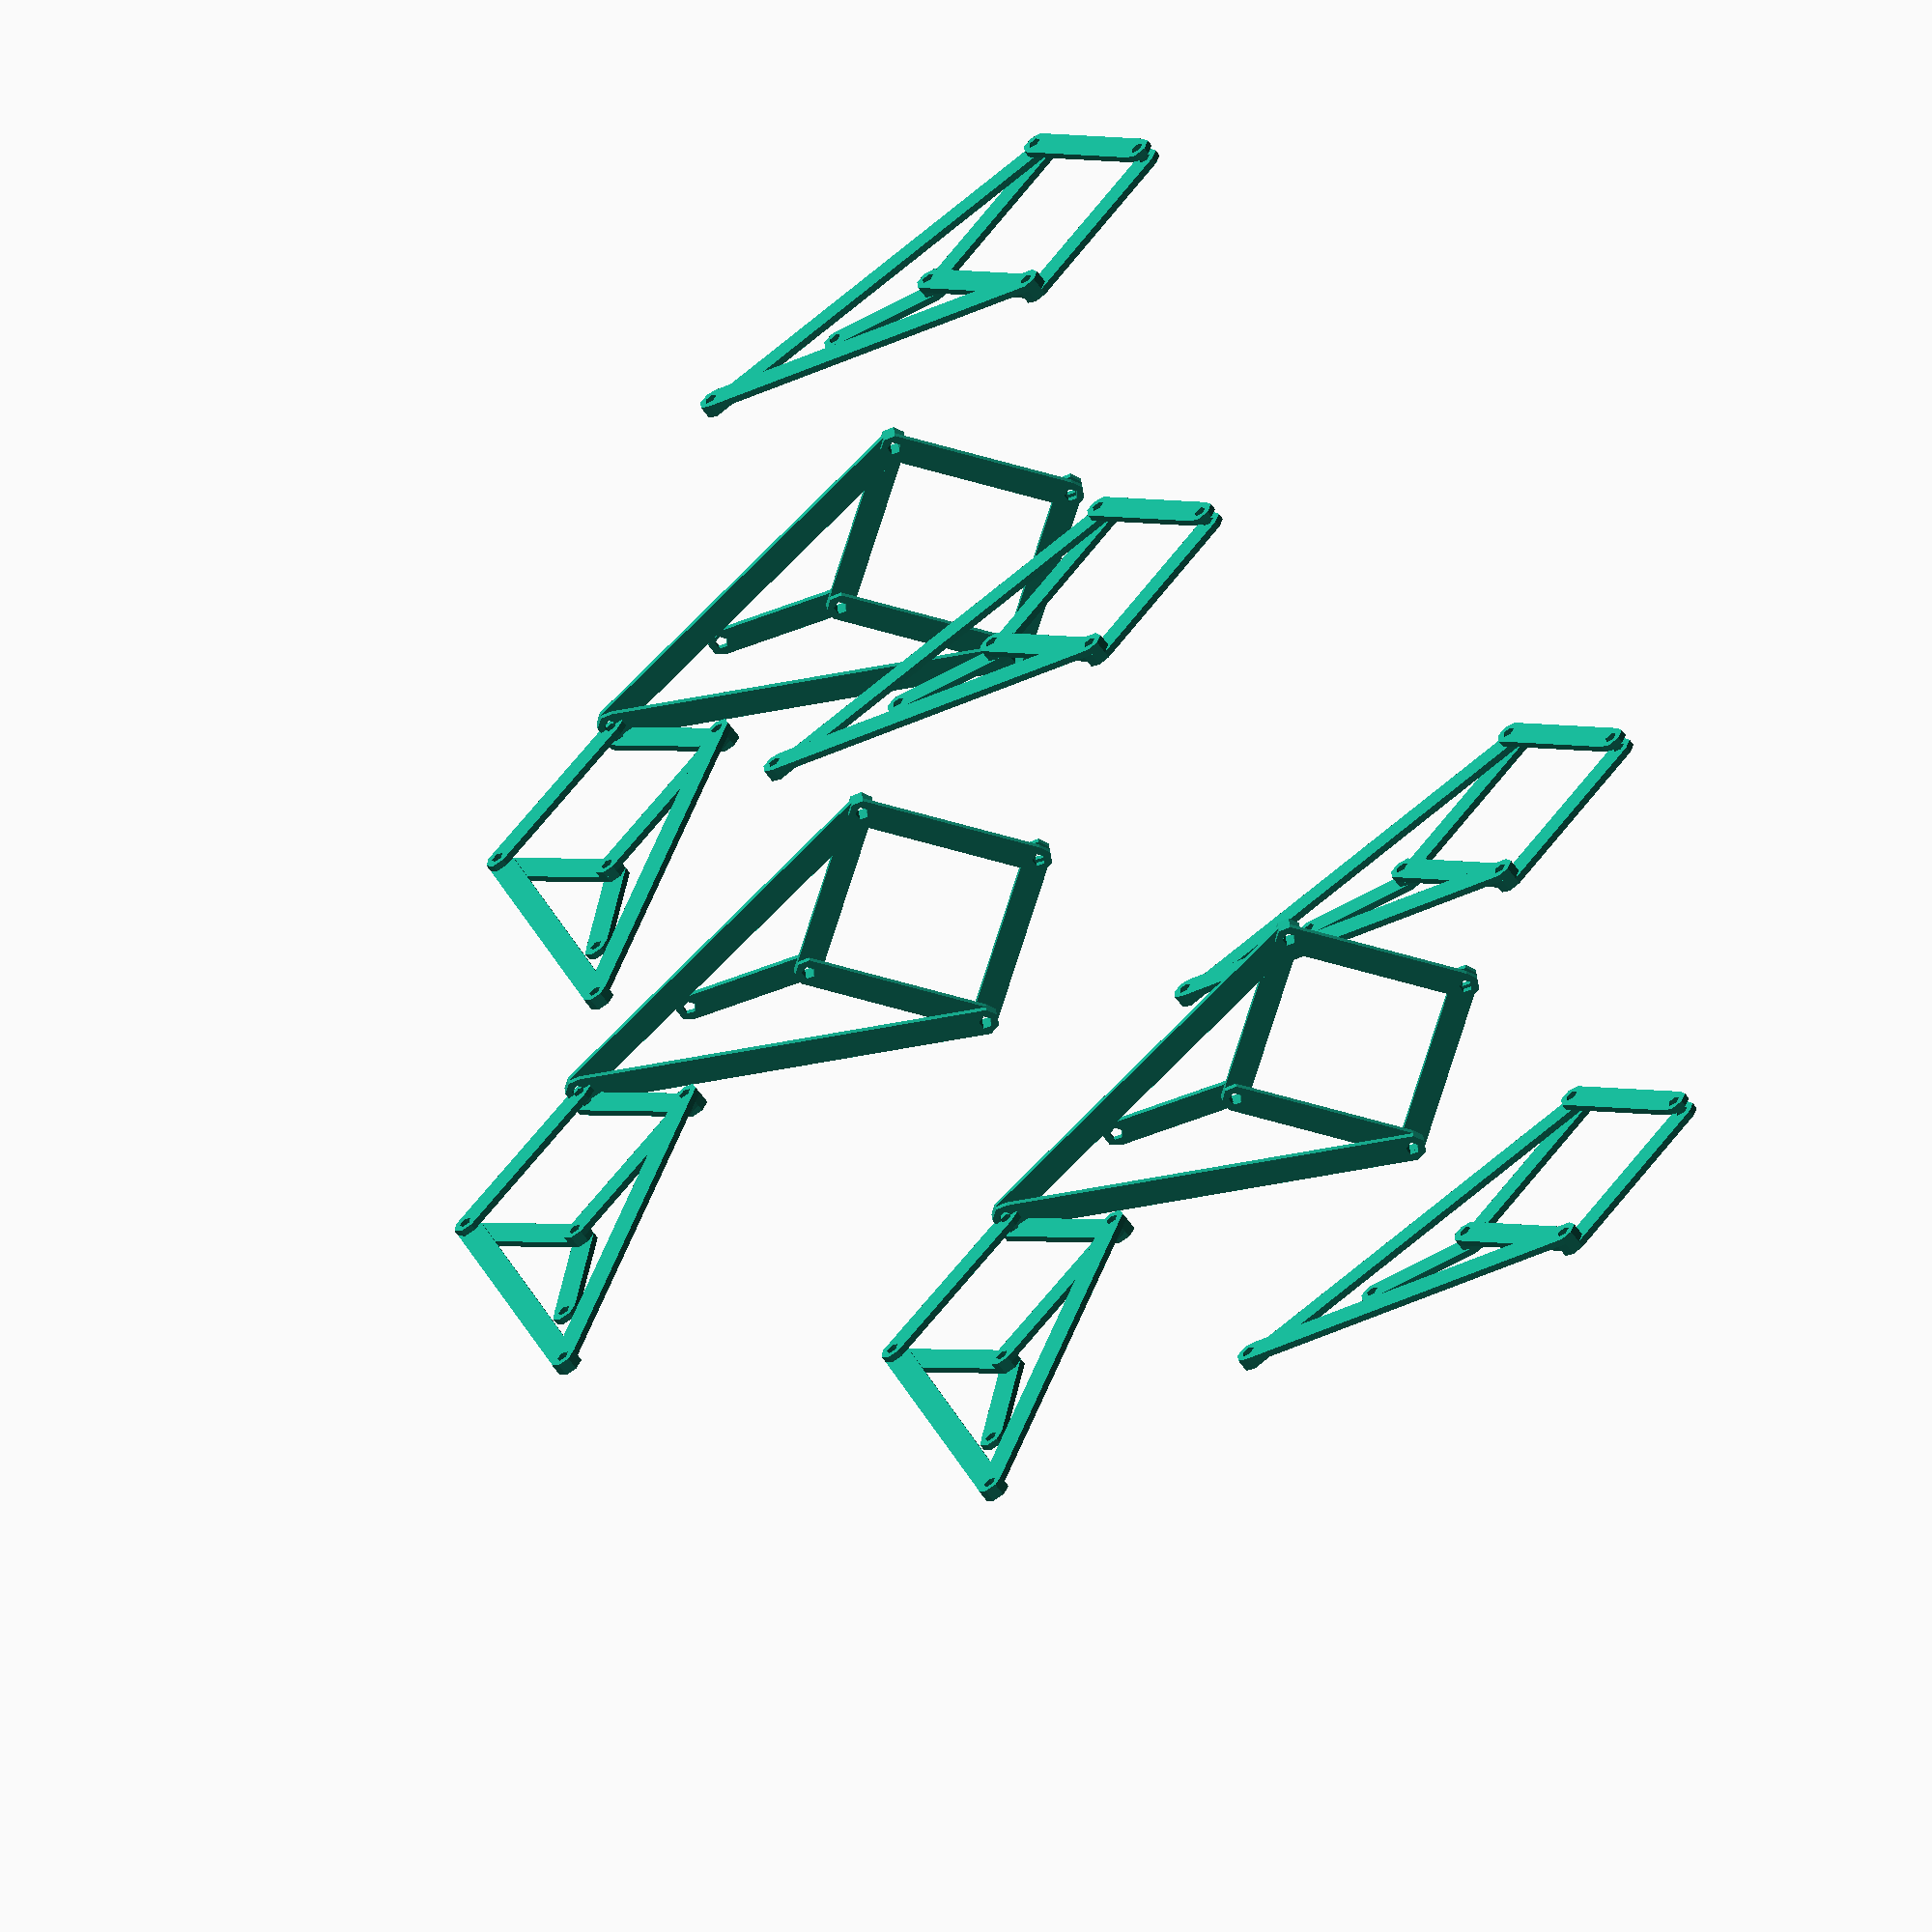
<openscad>
translate([-30,0,90]){ translate([0,50,0])rotate([-90,0,0])chip();
 translate([0,-50,0])rotate([-90,0,0])chip();
 translate([10,0,40])rotate([-90,0,0])chip();
    
    translate([0,0,-10]){  
        translate([75,50,0])rotate([-0,90,0])chip();
 translate([75,-50,0])rotate([-0,90,0])chip();
 translate([85,0,40])rotate([-0,90,0])chip();}
    }

translate([100,0,50])rotate([0,90,0]) translate([0,60,0])rotate([-90,0,0])chip();
translate([100,0,50])rotate([0,90,0])  translate([0,-60,0])rotate([-90,0,0])chip();
translate([-20,0,50])rotate([0,90,0]) translate([0,60,0])rotate([-90,0,0])chip();
translate([-20,0,50])rotate([0,90,0])  translate([0,-60,0])rotate([-90,0,0])chip();

module chip(){
    
    
b1=60;
b2=20;
l=b1+b2;
p=[75,10];
lsh=norm(p);
lsh1=lsh*(3/4);
h=sqrt(b1*b1-lsh1*lsh1);
pm=p*(3/4);
pc1= pm+
     [-p.y,p.x]/lsh*h
     ;
     pc2= pm+
     [p.y,-p.x]/lsh*h
     ;
     
 ic=[20,0];

   pi=pm-(p-pm);     
     
 bar( [0,0],     pc1);
translate([0,0,2]) bar(       pc1,p);
  translate([0,0,1])bar( [0,0],     pc2);
  translate([0,0,0]) bar(       pc2,p);

 
 
 
 translate([0,0,3])bar(pi,ic);
   translate([0,0,1])bar(pc1,pi);
   translate([0,0,2])bar(pi,pc2);
 
 }
 
 
 
module bar(p1,p2){
    linear_extrude(1)
    difference(){
    hull(){
     translate(p1)circle(2);
    translate(p2)circle(2);
    }
       translate(p1)  circle(1);
    translate(p2)circle(1);
    
}
    }
    
    
    function link(p1,p2,b1,b2)=
 let( l=b1+b2)
let(p=p2-p1 )
let(lsh=norm(p))
let(lsh1=lsh*(1/3))
let(h=sqrt(abs(b2*b2-lsh1*lsh1)))
let(pm=p*(1/3))
let( pc1=  p1+pm+
     ([p.y,-p.x]/lsh)*h
)
pc1;    
    
    
</openscad>
<views>
elev=70.0 azim=277.6 roll=125.4 proj=o view=solid
</views>
